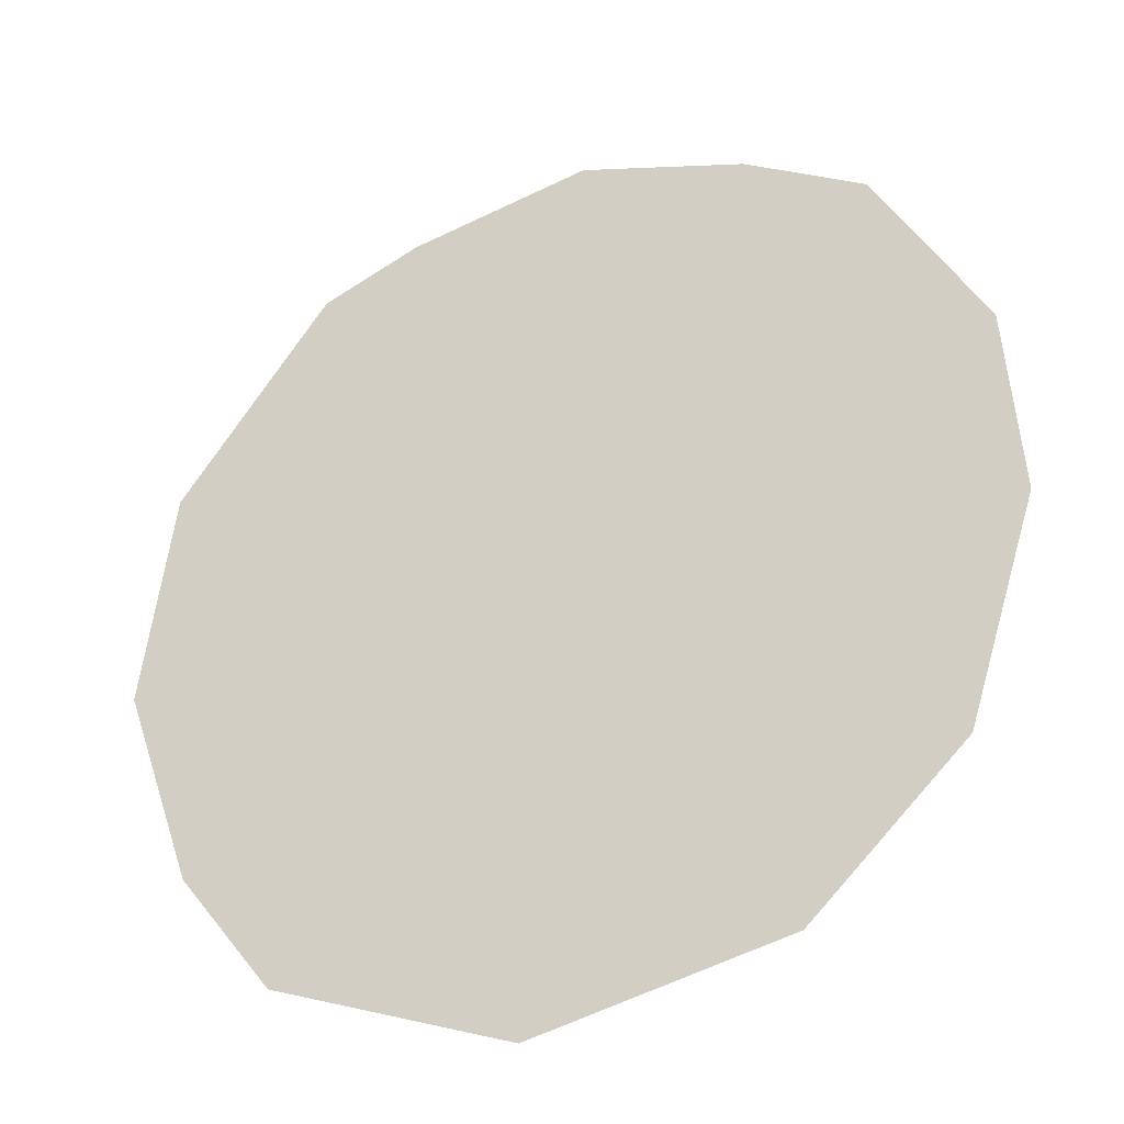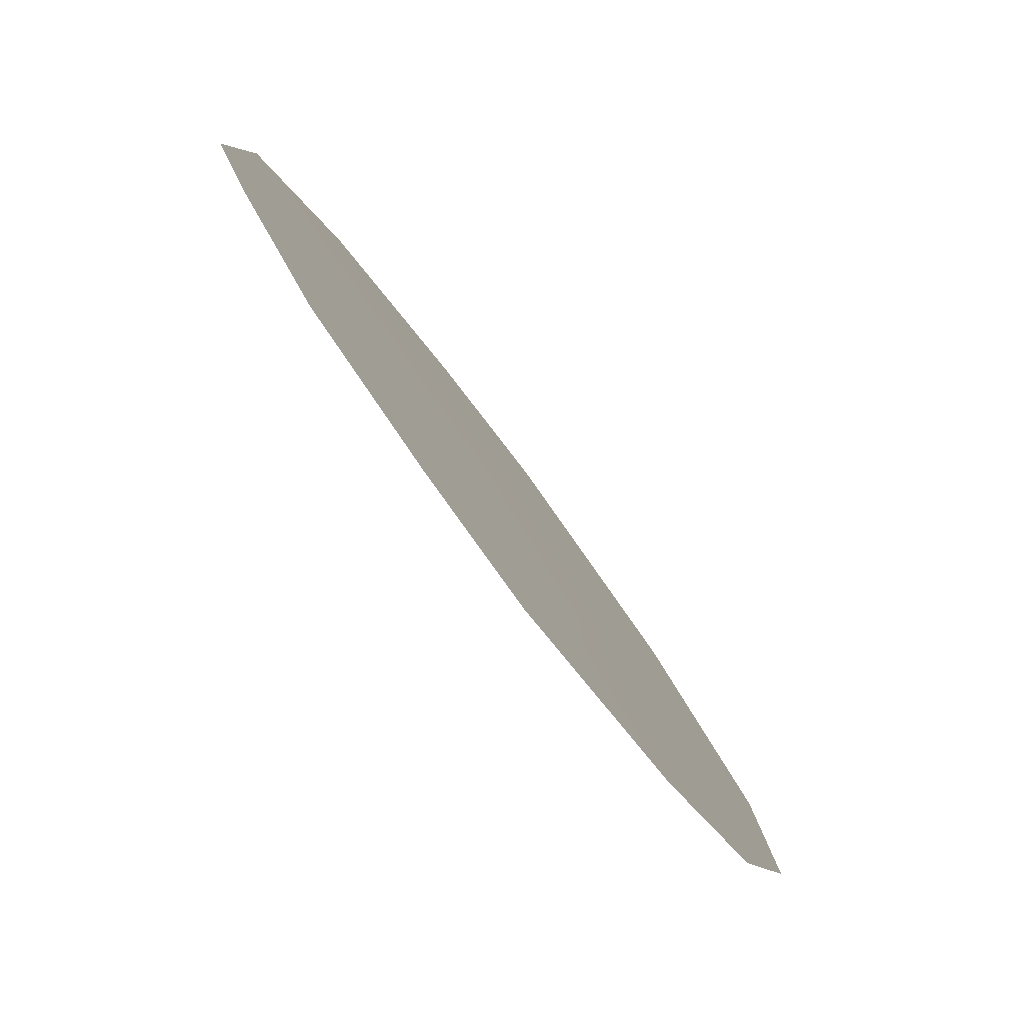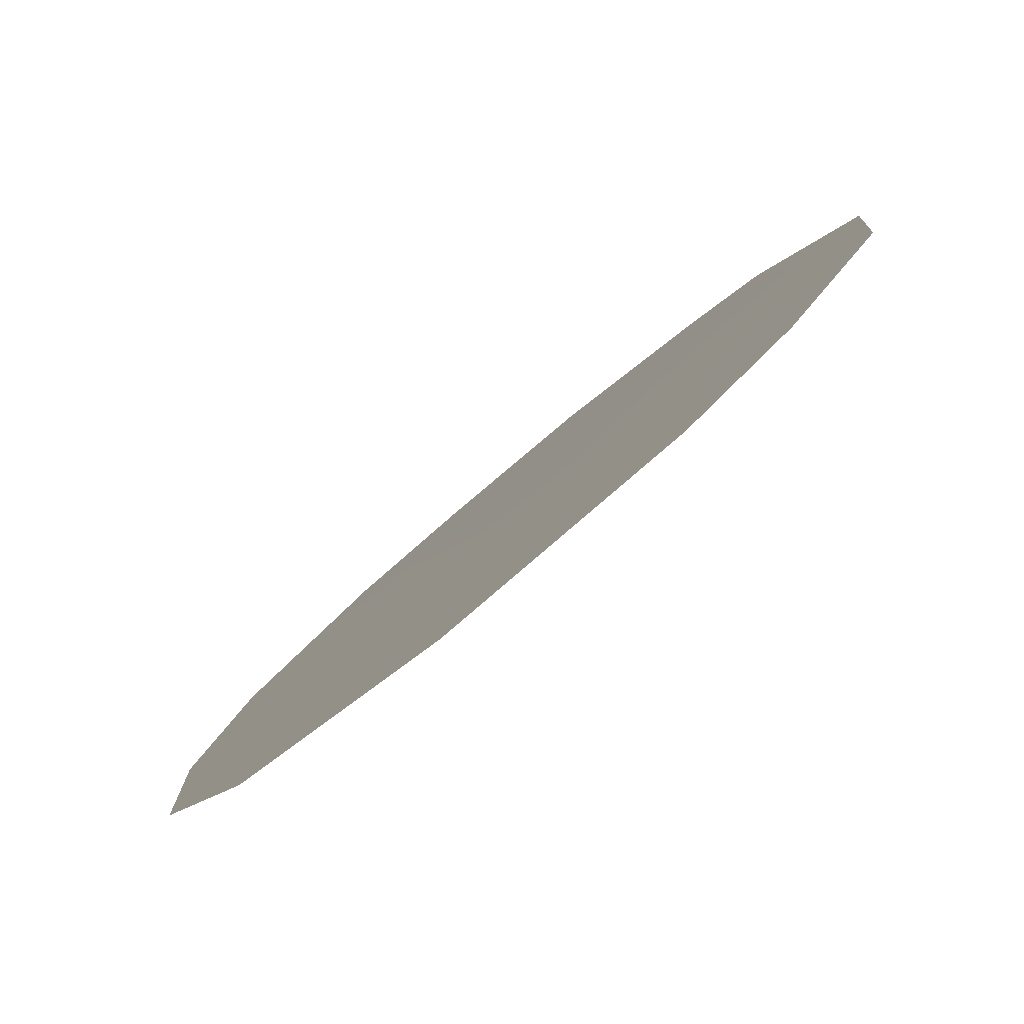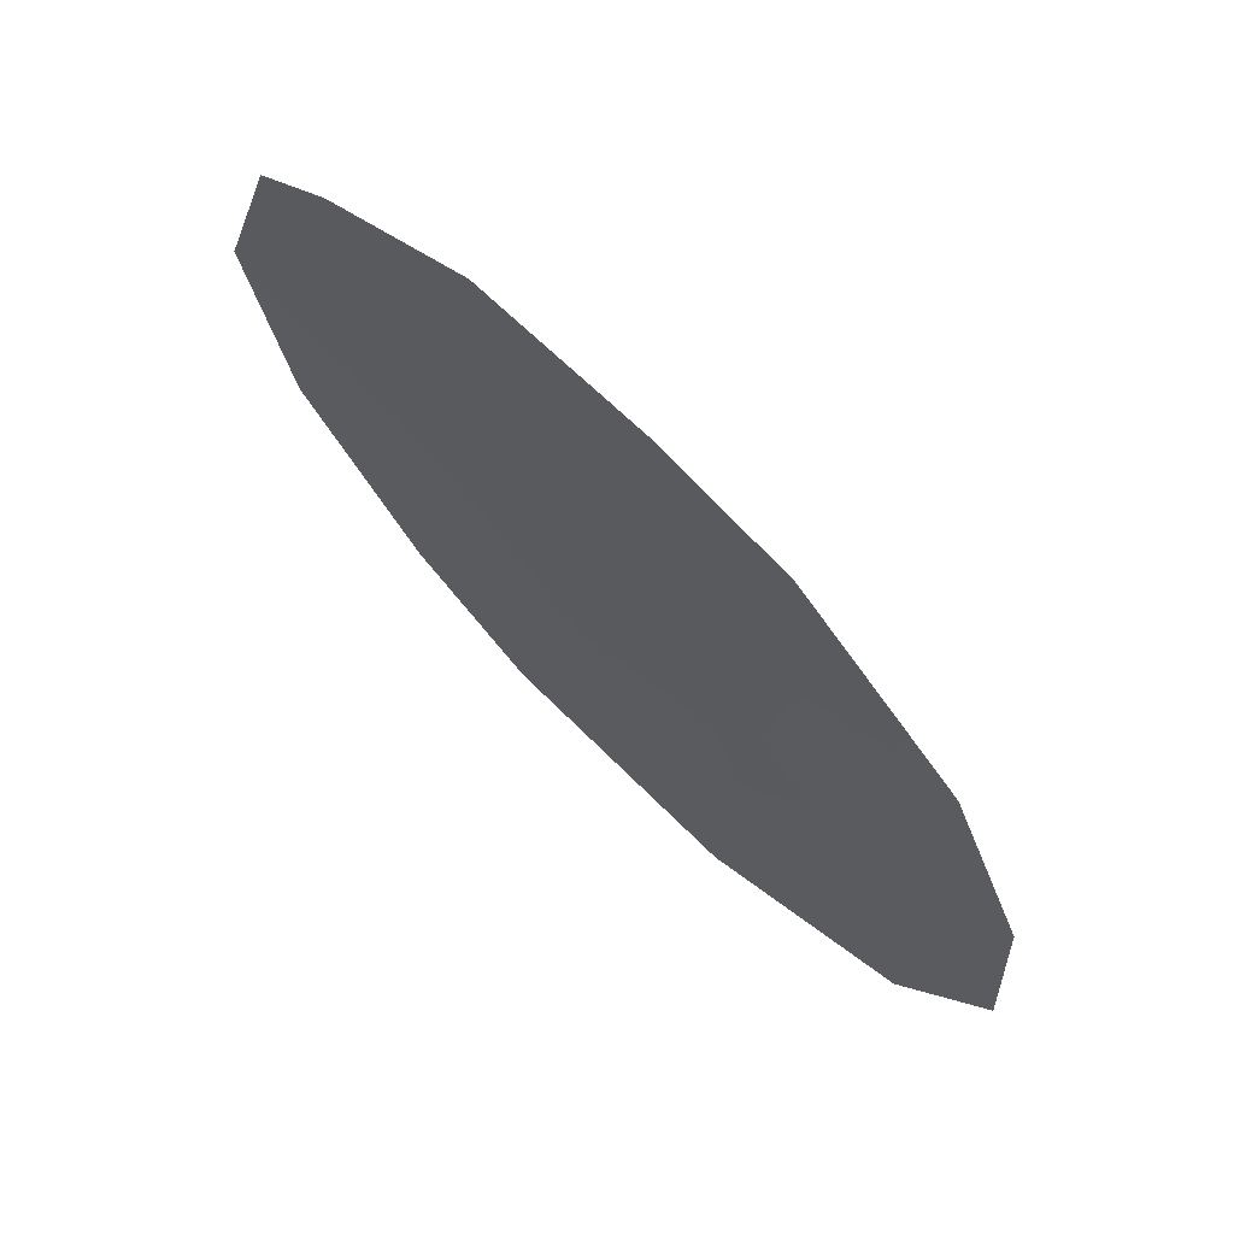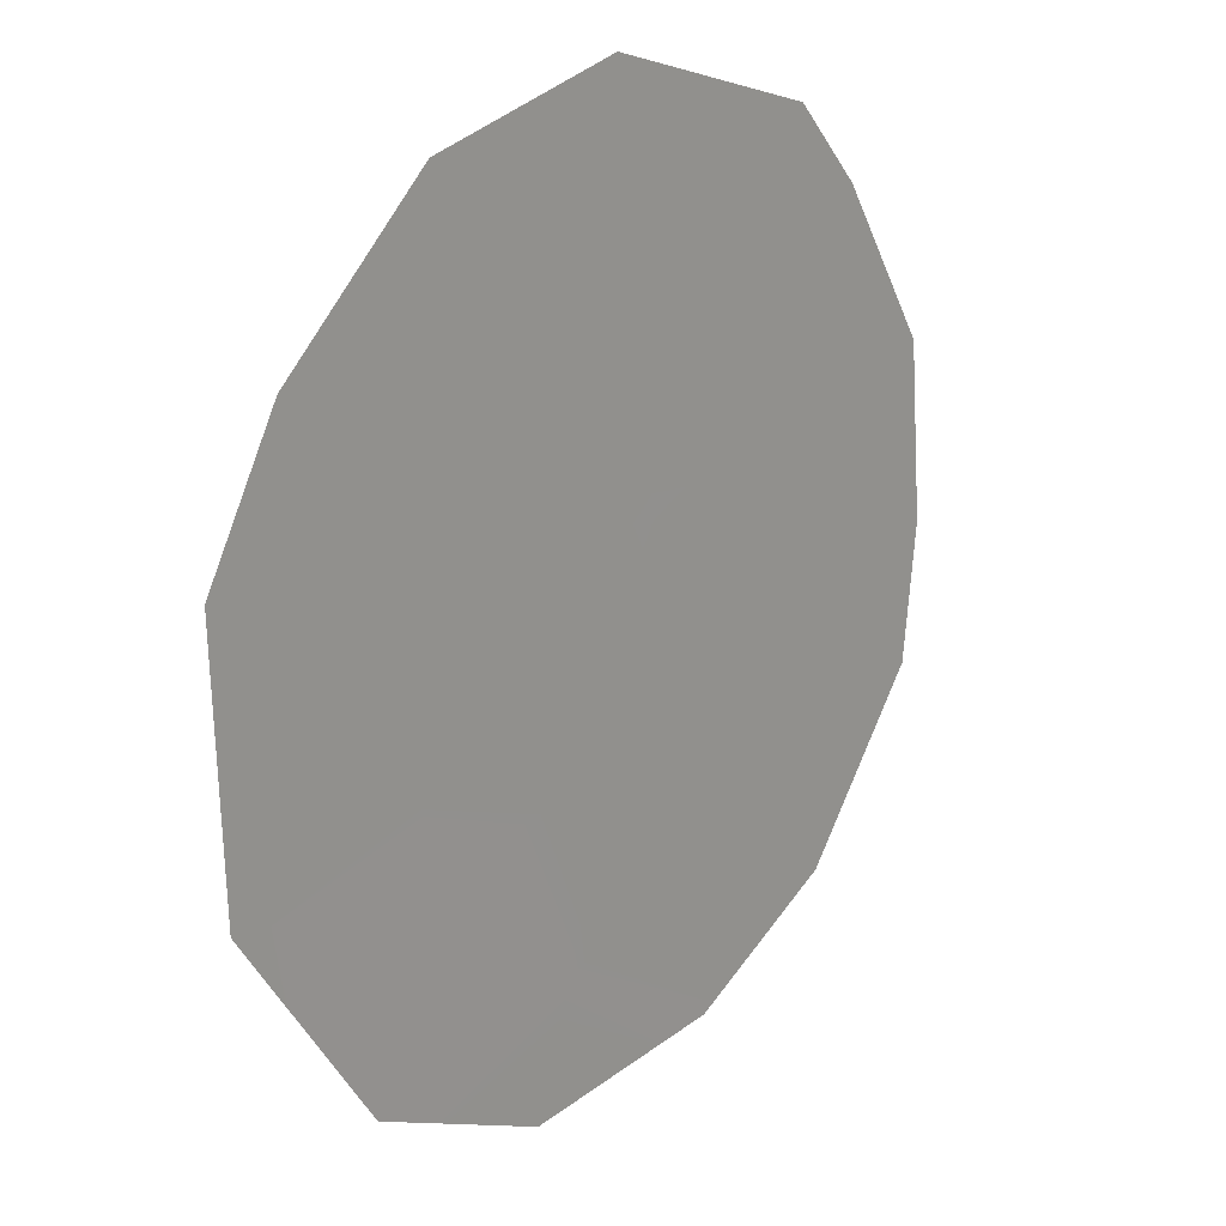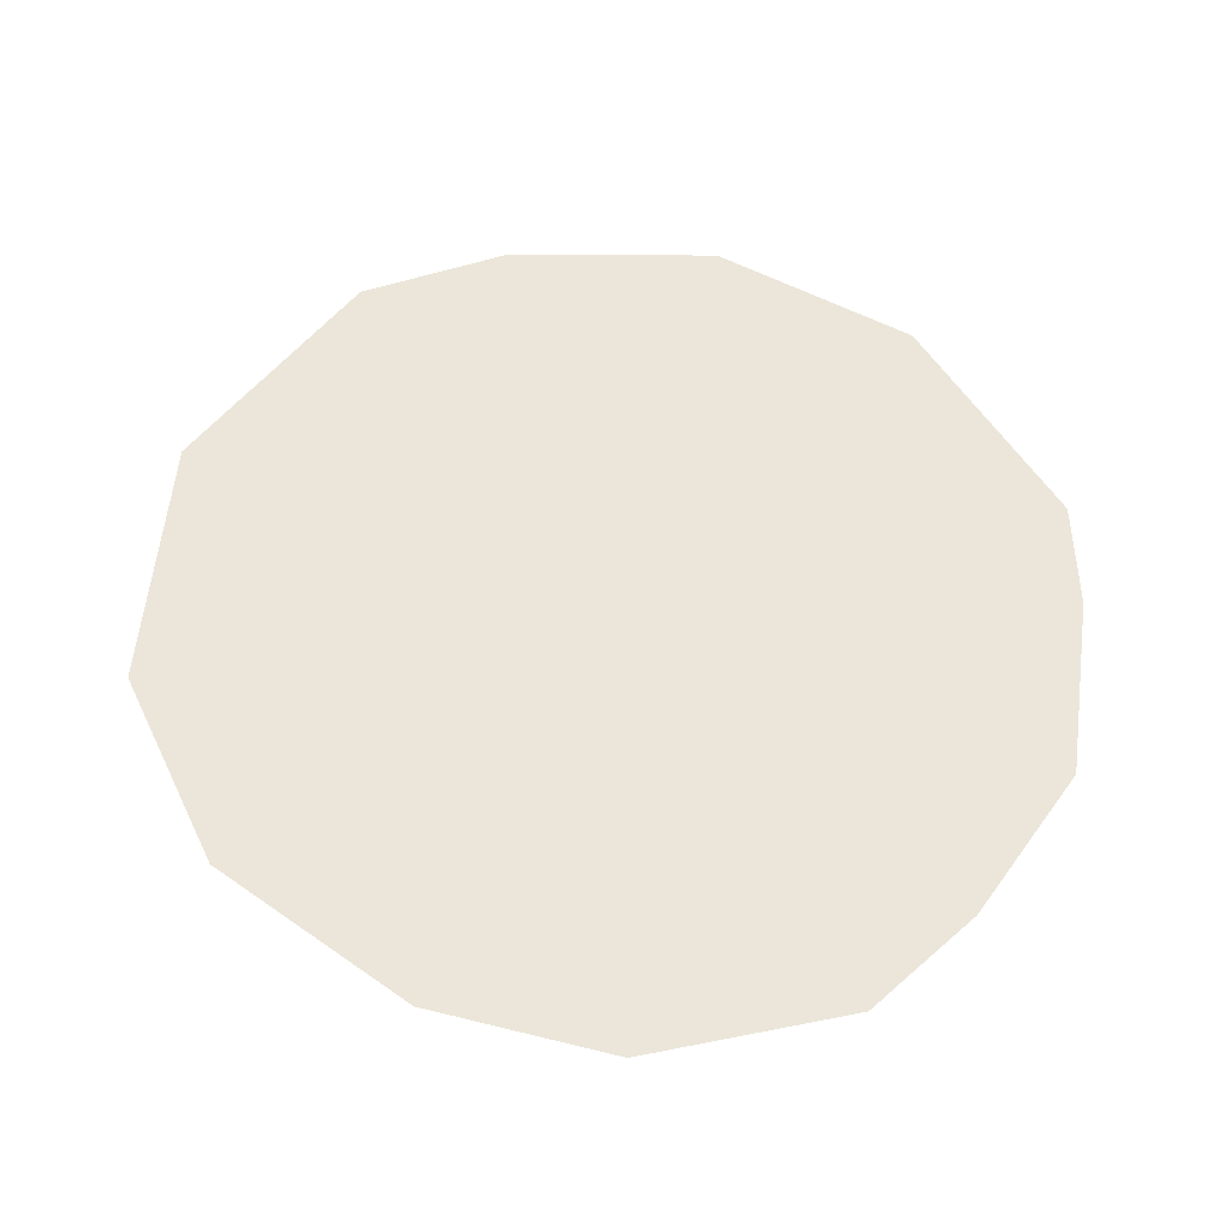
<metadata>
{"format":"obj","ext":"obj","renderer":"f3d","projection":"perspective","resolution":1024,"background":"white","views":[{"elev":-69.0,"azim":-59.9,"up":"+Z"},{"elev":33.7,"azim":-18.5,"up":"+Z"},{"elev":-38.1,"azim":138.8,"up":"+Z"},{"elev":21.4,"azim":-33.9,"up":"+Z"},{"elev":-37.8,"azim":-155.7,"up":"+Z"},{"elev":-31.4,"azim":-125.8,"up":"+Y"}]}
</metadata>
<code>
v 75.78 -3.589 73.84
v 76.64 -4.865 72.48
v 75.77 -1.533 73.91
v 76.8 0.2257 72.33
v 77.99 -6.376 70.35
v 78.46 -4.615 69.65
v 76.12 -8.002 73.24
v 75.05 -7.564 74.88
v 74.04 -5.329 76.5
v 75.7 0.3003 74.04
v 78.35 -2.217 69.87
v 73.97 -2.563 76.67
v 76.59 -0.7725 72.64
v 77.55 -0.2939 71.16
v 77.42 -5.721 71.26
v 77.05 -7.602 71.79
v 76.48 -6.636 72.7
v 74.91 -2.568 75.21
v 74.79 -4.525 75.36
v 77.59 -3.739 71.04
v 74.55 -6.684 75.69
v 73.93 -3.579 76.71
v 74.69 -0.6064 75.59
v 77.18 -2.239 71.71
v 75.7 -6.306 73.92
f 18 12 23
f 15 5 16
f 19 18 1
f 12 18 22
f 14 13 4
f 14 24 13
f 14 11 24
f 2 24 20
f 15 6 5
f 17 16 7
f 16 17 15
f 20 11 6
f 4 13 10
f 21 9 19
f 2 15 17
f 17 25 2
f 2 1 24
f 1 3 24
f 22 19 9
f 19 22 18
f 23 10 3
f 10 13 3
f 25 8 21
f 15 20 6
f 15 2 20
f 1 25 19
f 23 3 18
f 25 21 19
f 24 3 13
f 1 18 3
f 8 25 7
f 2 25 1
f 24 11 20
f 25 17 7

</code>
